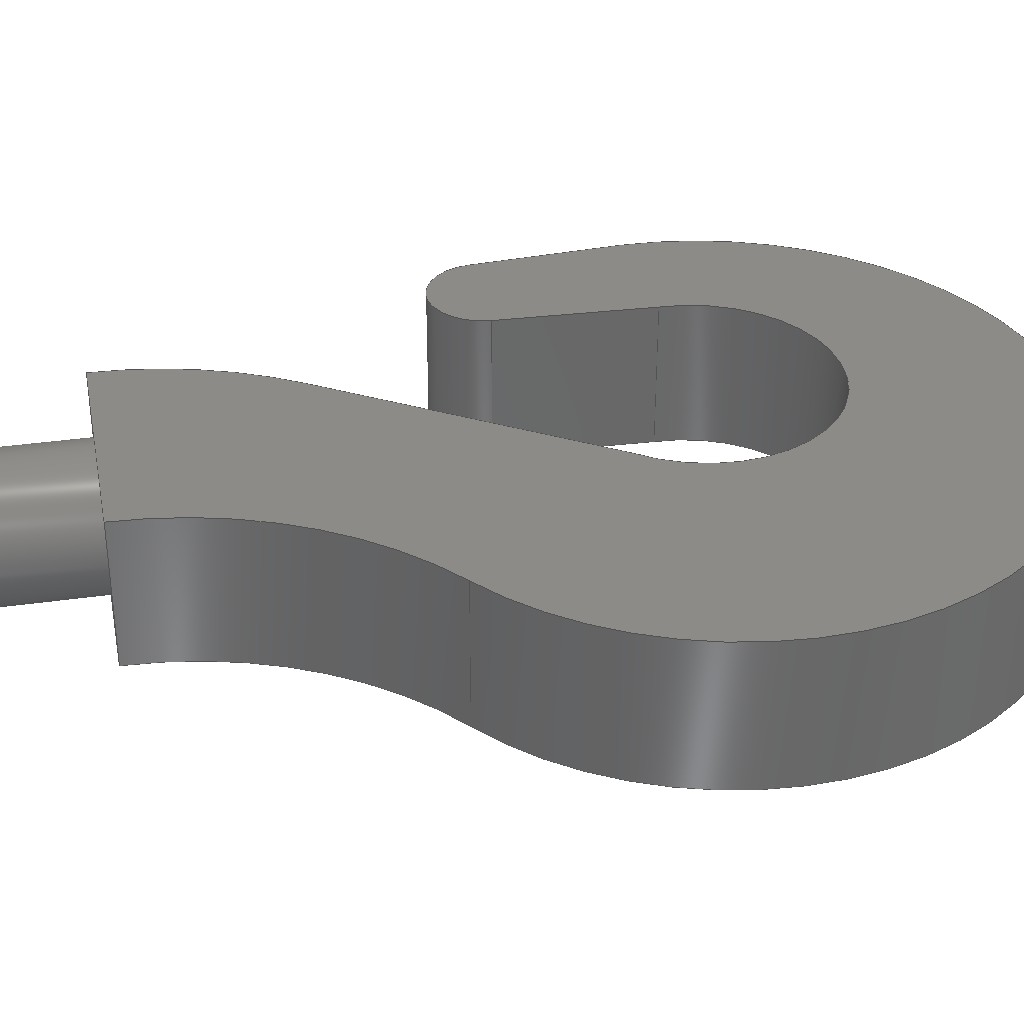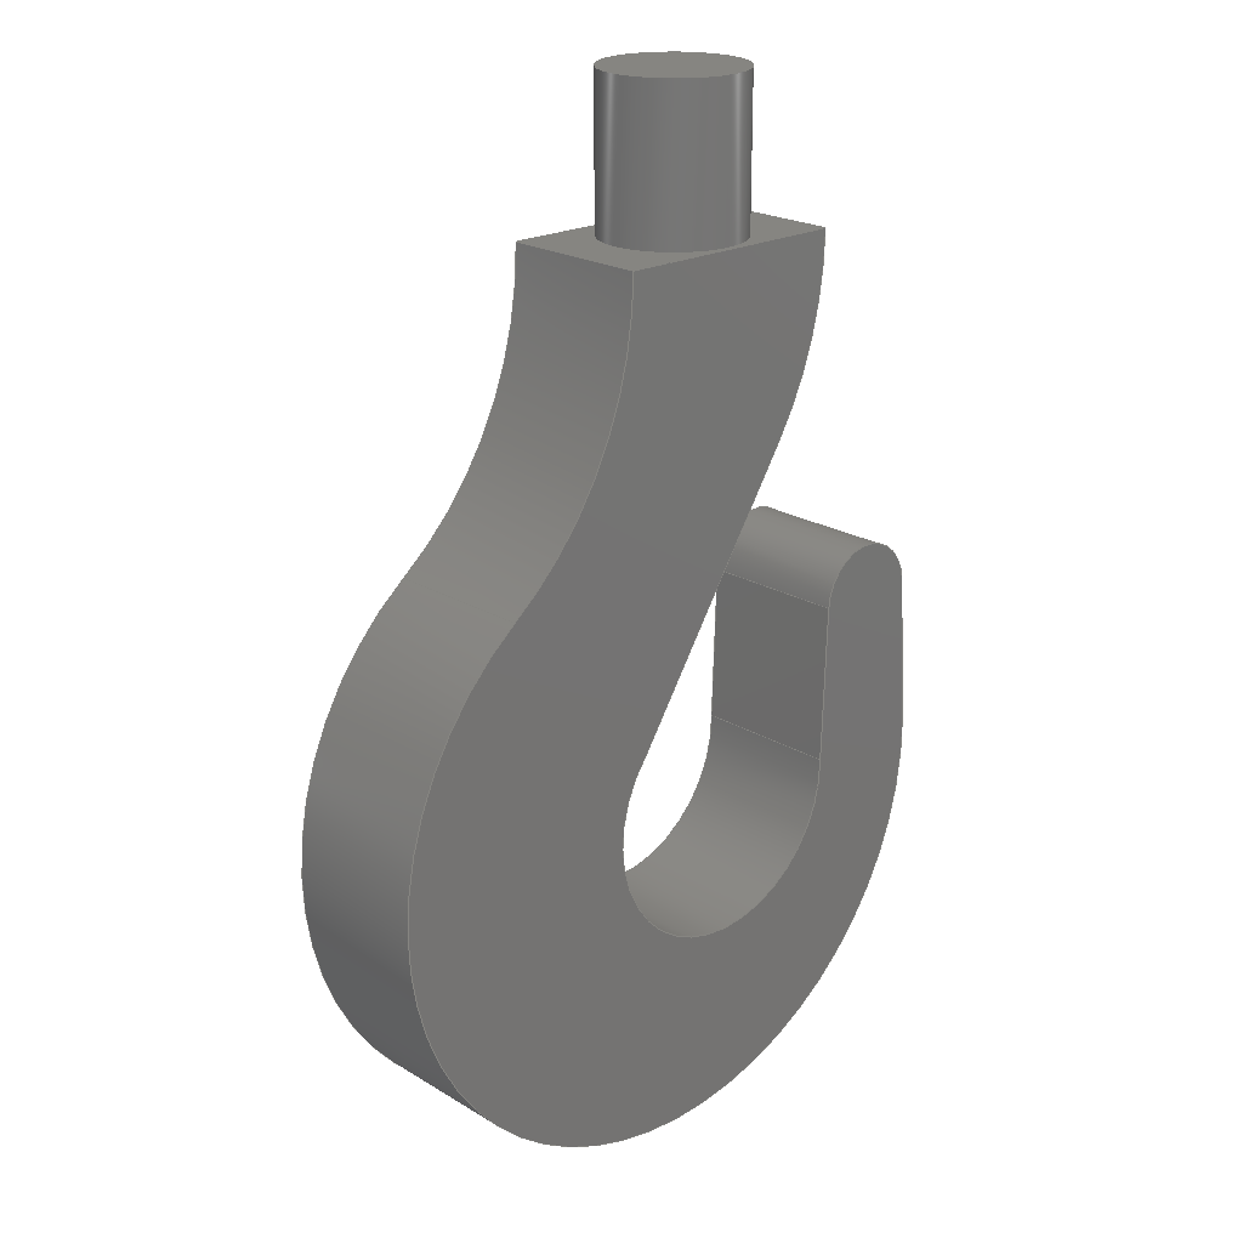
<metadata>
{"format":"step","ext":"step","renderer":"f3d","projection":"perspective","resolution":1024,"background":"white","views":[{"elev":34.6,"azim":79.0,"up":"+Y"},{"elev":21.5,"azim":136.6,"up":"+Z"}]}
</metadata>
<code>
ISO-10303-21;
DATA;
#1=MECHANICAL_DESIGN_GEOMETRIC_PRESENTATION_REPRESENTATION('',(#4),#394);
#2=SHAPE_REPRESENTATION_RELATIONSHIP('SRR','None',#401,#3);
#3=ADVANCED_BREP_SHAPE_REPRESENTATION('',(#5),#393);
#4=STYLED_ITEM('',(#411),#5);
#5=MANIFOLD_SOLID_BREP('Body1',#218);
#6=FACE_BOUND('',#37,.T.);
#7=PLANE('',#235);
#8=PLANE('',#236);
#9=PLANE('',#240);
#10=PLANE('',#244);
#11=PLANE('',#251);
#12=PLANE('',#255);
#13=PLANE('',#256);
#14=FACE_OUTER_BOUND('',#27,.T.);
#15=FACE_OUTER_BOUND('',#28,.T.);
#16=FACE_OUTER_BOUND('',#29,.T.);
#17=FACE_OUTER_BOUND('',#30,.T.);
#18=FACE_OUTER_BOUND('',#31,.T.);
#19=FACE_OUTER_BOUND('',#32,.T.);
#20=FACE_OUTER_BOUND('',#33,.T.);
#21=FACE_OUTER_BOUND('',#34,.T.);
#22=FACE_OUTER_BOUND('',#35,.T.);
#23=FACE_OUTER_BOUND('',#36,.T.);
#24=FACE_OUTER_BOUND('',#38,.T.);
#25=FACE_OUTER_BOUND('',#39,.T.);
#26=FACE_OUTER_BOUND('',#40,.T.);
#27=EDGE_LOOP('',(#139,#140,#141,#142));
#28=EDGE_LOOP('',(#143));
#29=EDGE_LOOP('',(#144,#145,#146,#147));
#30=EDGE_LOOP('',(#148,#149,#150,#151));
#31=EDGE_LOOP('',(#152,#153,#154,#155));
#32=EDGE_LOOP('',(#156,#157,#158,#159));
#33=EDGE_LOOP('',(#160,#161,#162,#163));
#34=EDGE_LOOP('',(#164,#165,#166,#167));
#35=EDGE_LOOP('',(#168,#169,#170,#171));
#36=EDGE_LOOP('',(#172,#173,#174,#175));
#37=EDGE_LOOP('',(#176));
#38=EDGE_LOOP('',(#177,#178,#179,#180));
#39=EDGE_LOOP('',(#181,#182,#183,#184,#185,#186,#187,#188,#189));
#40=EDGE_LOOP('',(#190,#191,#192,#193,#194,#195,#196,#197,#198));
#41=LINE('',#332,#59);
#42=LINE('',#338,#60);
#43=LINE('',#340,#61);
#44=LINE('',#342,#62);
#45=LINE('',#343,#63);
#46=LINE('',#349,#64);
#47=LINE('',#352,#65);
#48=LINE('',#354,#66);
#49=LINE('',#355,#67);
#50=LINE('',#361,#68);
#51=LINE('',#364,#69);
#52=LINE('',#366,#70);
#53=LINE('',#367,#71);
#54=LINE('',#373,#72);
#55=LINE('',#379,#73);
#56=LINE('',#382,#74);
#57=LINE('',#384,#75);
#58=LINE('',#385,#76);
#59=VECTOR('',#263,0.65);
#60=VECTOR('',#270,1);
#61=VECTOR('',#271,1);
#62=VECTOR('',#272,1);
#63=VECTOR('',#273,1);
#64=VECTOR('',#280,1);
#65=VECTOR('',#283,1);
#66=VECTOR('',#284,1);
#67=VECTOR('',#285,1);
#68=VECTOR('',#292,1);
#69=VECTOR('',#295,1);
#70=VECTOR('',#296,1);
#71=VECTOR('',#297,1);
#72=VECTOR('',#304,1);
#73=VECTOR('',#311,1);
#74=VECTOR('',#314,1);
#75=VECTOR('',#315,1);
#76=VECTOR('',#316,1);
#77=CIRCLE('',#233,0.65);
#78=CIRCLE('',#234,0.65);
#79=CIRCLE('',#238,1.25);
#80=CIRCLE('',#239,1.25);
#81=CIRCLE('',#242,0.5);
#82=CIRCLE('',#243,0.5);
#83=CIRCLE('',#246,3);
#84=CIRCLE('',#247,3);
#85=CIRCLE('',#249,3.3);
#86=CIRCLE('',#250,3.3);
#87=CIRCLE('',#253,3.3);
#88=CIRCLE('',#254,3.3);
#89=VERTEX_POINT('',#329);
#90=VERTEX_POINT('',#331);
#91=VERTEX_POINT('',#336);
#92=VERTEX_POINT('',#337);
#93=VERTEX_POINT('',#339);
#94=VERTEX_POINT('',#341);
#95=VERTEX_POINT('',#345);
#96=VERTEX_POINT('',#347);
#97=VERTEX_POINT('',#351);
#98=VERTEX_POINT('',#353);
#99=VERTEX_POINT('',#357);
#100=VERTEX_POINT('',#359);
#101=VERTEX_POINT('',#363);
#102=VERTEX_POINT('',#365);
#103=VERTEX_POINT('',#369);
#104=VERTEX_POINT('',#371);
#105=VERTEX_POINT('',#375);
#106=VERTEX_POINT('',#377);
#107=VERTEX_POINT('',#381);
#108=VERTEX_POINT('',#383);
#109=EDGE_CURVE('',#89,#89,#77,.T.);
#110=EDGE_CURVE('',#89,#90,#41,.T.);
#111=EDGE_CURVE('',#90,#90,#78,.T.);
#112=EDGE_CURVE('',#91,#92,#42,.T.);
#113=EDGE_CURVE('',#92,#93,#43,.T.);
#114=EDGE_CURVE('',#94,#93,#44,.T.);
#115=EDGE_CURVE('',#91,#94,#45,.T.);
#116=EDGE_CURVE('',#91,#95,#79,.T.);
#117=EDGE_CURVE('',#96,#94,#80,.T.);
#118=EDGE_CURVE('',#95,#96,#46,.T.);
#119=EDGE_CURVE('',#95,#97,#47,.T.);
#120=EDGE_CURVE('',#98,#96,#48,.T.);
#121=EDGE_CURVE('',#97,#98,#49,.T.);
#122=EDGE_CURVE('',#99,#97,#81,.T.);
#123=EDGE_CURVE('',#100,#98,#82,.T.);
#124=EDGE_CURVE('',#99,#100,#50,.T.);
#125=EDGE_CURVE('',#101,#99,#51,.T.);
#126=EDGE_CURVE('',#102,#100,#52,.T.);
#127=EDGE_CURVE('',#101,#102,#53,.T.);
#128=EDGE_CURVE('',#103,#101,#83,.T.);
#129=EDGE_CURVE('',#104,#102,#84,.T.);
#130=EDGE_CURVE('',#103,#104,#54,.T.);
#131=EDGE_CURVE('',#103,#105,#85,.T.);
#132=EDGE_CURVE('',#106,#104,#86,.T.);
#133=EDGE_CURVE('',#105,#106,#55,.T.);
#134=EDGE_CURVE('',#107,#105,#56,.T.);
#135=EDGE_CURVE('',#108,#106,#57,.T.);
#136=EDGE_CURVE('',#107,#108,#58,.T.);
#137=EDGE_CURVE('',#92,#107,#87,.T.);
#138=EDGE_CURVE('',#93,#108,#88,.T.);
#139=ORIENTED_EDGE('',*,*,#109,.F.);
#140=ORIENTED_EDGE('',*,*,#110,.T.);
#141=ORIENTED_EDGE('',*,*,#111,.F.);
#142=ORIENTED_EDGE('',*,*,#110,.F.);
#143=ORIENTED_EDGE('',*,*,#109,.T.);
#144=ORIENTED_EDGE('',*,*,#112,.T.);
#145=ORIENTED_EDGE('',*,*,#113,.T.);
#146=ORIENTED_EDGE('',*,*,#114,.F.);
#147=ORIENTED_EDGE('',*,*,#115,.F.);
#148=ORIENTED_EDGE('',*,*,#116,.F.);
#149=ORIENTED_EDGE('',*,*,#115,.T.);
#150=ORIENTED_EDGE('',*,*,#117,.F.);
#151=ORIENTED_EDGE('',*,*,#118,.F.);
#152=ORIENTED_EDGE('',*,*,#119,.F.);
#153=ORIENTED_EDGE('',*,*,#118,.T.);
#154=ORIENTED_EDGE('',*,*,#120,.F.);
#155=ORIENTED_EDGE('',*,*,#121,.F.);
#156=ORIENTED_EDGE('',*,*,#122,.T.);
#157=ORIENTED_EDGE('',*,*,#121,.T.);
#158=ORIENTED_EDGE('',*,*,#123,.F.);
#159=ORIENTED_EDGE('',*,*,#124,.F.);
#160=ORIENTED_EDGE('',*,*,#125,.T.);
#161=ORIENTED_EDGE('',*,*,#124,.T.);
#162=ORIENTED_EDGE('',*,*,#126,.F.);
#163=ORIENTED_EDGE('',*,*,#127,.F.);
#164=ORIENTED_EDGE('',*,*,#128,.T.);
#165=ORIENTED_EDGE('',*,*,#127,.T.);
#166=ORIENTED_EDGE('',*,*,#129,.F.);
#167=ORIENTED_EDGE('',*,*,#130,.F.);
#168=ORIENTED_EDGE('',*,*,#131,.F.);
#169=ORIENTED_EDGE('',*,*,#130,.T.);
#170=ORIENTED_EDGE('',*,*,#132,.F.);
#171=ORIENTED_EDGE('',*,*,#133,.F.);
#172=ORIENTED_EDGE('',*,*,#134,.T.);
#173=ORIENTED_EDGE('',*,*,#133,.T.);
#174=ORIENTED_EDGE('',*,*,#135,.F.);
#175=ORIENTED_EDGE('',*,*,#136,.F.);
#176=ORIENTED_EDGE('',*,*,#111,.T.);
#177=ORIENTED_EDGE('',*,*,#137,.T.);
#178=ORIENTED_EDGE('',*,*,#136,.T.);
#179=ORIENTED_EDGE('',*,*,#138,.F.);
#180=ORIENTED_EDGE('',*,*,#113,.F.);
#181=ORIENTED_EDGE('',*,*,#138,.T.);
#182=ORIENTED_EDGE('',*,*,#135,.T.);
#183=ORIENTED_EDGE('',*,*,#132,.T.);
#184=ORIENTED_EDGE('',*,*,#129,.T.);
#185=ORIENTED_EDGE('',*,*,#126,.T.);
#186=ORIENTED_EDGE('',*,*,#123,.T.);
#187=ORIENTED_EDGE('',*,*,#120,.T.);
#188=ORIENTED_EDGE('',*,*,#117,.T.);
#189=ORIENTED_EDGE('',*,*,#114,.T.);
#190=ORIENTED_EDGE('',*,*,#137,.F.);
#191=ORIENTED_EDGE('',*,*,#112,.F.);
#192=ORIENTED_EDGE('',*,*,#116,.T.);
#193=ORIENTED_EDGE('',*,*,#119,.T.);
#194=ORIENTED_EDGE('',*,*,#122,.F.);
#195=ORIENTED_EDGE('',*,*,#125,.F.);
#196=ORIENTED_EDGE('',*,*,#128,.F.);
#197=ORIENTED_EDGE('',*,*,#131,.T.);
#198=ORIENTED_EDGE('',*,*,#134,.F.);
#199=CYLINDRICAL_SURFACE('',#232,0.65);
#200=CYLINDRICAL_SURFACE('',#237,1.25);
#201=CYLINDRICAL_SURFACE('',#241,0.5);
#202=CYLINDRICAL_SURFACE('',#245,3);
#203=CYLINDRICAL_SURFACE('',#248,3.3);
#204=CYLINDRICAL_SURFACE('',#252,3.3);
#205=ADVANCED_FACE('',(#14),#199,.T.);
#206=ADVANCED_FACE('',(#15),#7,.T.);
#207=ADVANCED_FACE('',(#16),#8,.T.);
#208=ADVANCED_FACE('',(#17),#200,.F.);
#209=ADVANCED_FACE('',(#18),#9,.T.);
#210=ADVANCED_FACE('',(#19),#201,.T.);
#211=ADVANCED_FACE('',(#20),#10,.T.);
#212=ADVANCED_FACE('',(#21),#202,.T.);
#213=ADVANCED_FACE('',(#22),#203,.F.);
#214=ADVANCED_FACE('',(#23,#6),#11,.T.);
#215=ADVANCED_FACE('',(#24),#204,.T.);
#216=ADVANCED_FACE('',(#25),#12,.T.);
#217=ADVANCED_FACE('',(#26),#13,.F.);
#218=CLOSED_SHELL('',(#205,#206,#207,#208,#209,#210,#211,#212,#213,#214,
#215,#216,#217));
#219=DERIVED_UNIT_ELEMENT(#221,1);
#220=DERIVED_UNIT_ELEMENT(#396,3);
#221=(
MASS_UNIT()
NAMED_UNIT(*)
SI_UNIT(.KILO.,.GRAM.)
);
#222=DERIVED_UNIT((#219,#220));
#223=MEASURE_REPRESENTATION_ITEM('density measure',
POSITIVE_RATIO_MEASURE(7850),#222);
#224=PROPERTY_DEFINITION_REPRESENTATION(#229,#226);
#225=PROPERTY_DEFINITION_REPRESENTATION(#230,#227);
#226=REPRESENTATION('material name',(#228),#393);
#227=REPRESENTATION('density',(#223),#393);
#228=DESCRIPTIVE_REPRESENTATION_ITEM('Steel','Steel');
#229=PROPERTY_DEFINITION('material property','material name',#403);
#230=PROPERTY_DEFINITION('material property','density of part',#403);
#231=AXIS2_PLACEMENT_3D('placement',#327,#257,#258);
#232=AXIS2_PLACEMENT_3D('',#328,#259,#260);
#233=AXIS2_PLACEMENT_3D('',#330,#261,#262);
#234=AXIS2_PLACEMENT_3D('',#333,#264,#265);
#235=AXIS2_PLACEMENT_3D('',#334,#266,#267);
#236=AXIS2_PLACEMENT_3D('',#335,#268,#269);
#237=AXIS2_PLACEMENT_3D('',#344,#274,#275);
#238=AXIS2_PLACEMENT_3D('',#346,#276,#277);
#239=AXIS2_PLACEMENT_3D('',#348,#278,#279);
#240=AXIS2_PLACEMENT_3D('',#350,#281,#282);
#241=AXIS2_PLACEMENT_3D('',#356,#286,#287);
#242=AXIS2_PLACEMENT_3D('',#358,#288,#289);
#243=AXIS2_PLACEMENT_3D('',#360,#290,#291);
#244=AXIS2_PLACEMENT_3D('',#362,#293,#294);
#245=AXIS2_PLACEMENT_3D('',#368,#298,#299);
#246=AXIS2_PLACEMENT_3D('',#370,#300,#301);
#247=AXIS2_PLACEMENT_3D('',#372,#302,#303);
#248=AXIS2_PLACEMENT_3D('',#374,#305,#306);
#249=AXIS2_PLACEMENT_3D('',#376,#307,#308);
#250=AXIS2_PLACEMENT_3D('',#378,#309,#310);
#251=AXIS2_PLACEMENT_3D('',#380,#312,#313);
#252=AXIS2_PLACEMENT_3D('',#386,#317,#318);
#253=AXIS2_PLACEMENT_3D('',#387,#319,#320);
#254=AXIS2_PLACEMENT_3D('',#388,#321,#322);
#255=AXIS2_PLACEMENT_3D('',#389,#323,#324);
#256=AXIS2_PLACEMENT_3D('',#390,#325,#326);
#257=DIRECTION('axis',(0,0,1));
#258=DIRECTION('refdir',(1,0,0));
#259=DIRECTION('center_axis',(0,0,1));
#260=DIRECTION('ref_axis',(1,0,0));
#261=DIRECTION('center_axis',(0,0,1));
#262=DIRECTION('ref_axis',(1,0,0));
#263=DIRECTION('',(0,0,-1));
#264=DIRECTION('center_axis',(0,0,-1));
#265=DIRECTION('ref_axis',(1,0,0));
#266=DIRECTION('center_axis',(0,0,1));
#267=DIRECTION('ref_axis',(1,0,0));
#268=DIRECTION('center_axis',(-0.8435,0,-0.5372));
#269=DIRECTION('ref_axis',(-0.5372,0,0.8435));
#270=DIRECTION('',(-0.5372,0,0.8435));
#271=DIRECTION('',(0,1,0));
#272=DIRECTION('',(-0.5372,0,0.8435));
#273=DIRECTION('',(0,1,0));
#274=DIRECTION('center_axis',(0,1,0));
#275=DIRECTION('ref_axis',(0.3193,0,-0.9477));
#276=DIRECTION('center_axis',(0,1,0));
#277=DIRECTION('ref_axis',(0.7757,0,0.6311));
#278=DIRECTION('center_axis',(0,-1,0));
#279=DIRECTION('ref_axis',(0.7757,0,0.6311));
#280=DIRECTION('',(0,1,0));
#281=DIRECTION('center_axis',(0.9994,0,0.03452));
#282=DIRECTION('ref_axis',(0.03452,0,-0.9994));
#283=DIRECTION('',(-0.03452,0,0.9994));
#284=DIRECTION('',(0.03452,0,-0.9994));
#285=DIRECTION('',(0,1,0));
#286=DIRECTION('center_axis',(0,1,0));
#287=DIRECTION('ref_axis',(-0.9976,0,0.06939));
#288=DIRECTION('center_axis',(0,1,0));
#289=DIRECTION('ref_axis',(-0.9976,0,0.06939));
#290=DIRECTION('center_axis',(0,1,0));
#291=DIRECTION('ref_axis',(-0.9976,0,0.06939));
#292=DIRECTION('',(0,1,0));
#293=DIRECTION('center_axis',(-0.9976,0,0.06939));
#294=DIRECTION('ref_axis',(0.06939,0,0.9976));
#295=DIRECTION('',(0.06939,0,0.9976));
#296=DIRECTION('',(0.06939,0,0.9976));
#297=DIRECTION('',(0,1,0));
#298=DIRECTION('center_axis',(0,1,0));
#299=DIRECTION('ref_axis',(0.4264,0,-0.9045));
#300=DIRECTION('center_axis',(0,1,0));
#301=DIRECTION('ref_axis',(0.6084,0,0.7936));
#302=DIRECTION('center_axis',(0,1,0));
#303=DIRECTION('ref_axis',(0.6084,0,0.7936));
#304=DIRECTION('',(0,1,0));
#305=DIRECTION('center_axis',(0,1,0));
#306=DIRECTION('ref_axis',(-0.6084,0,-0.7936));
#307=DIRECTION('center_axis',(0,1,0));
#308=DIRECTION('ref_axis',(-0.6084,0,-0.7936));
#309=DIRECTION('center_axis',(0,-1,0));
#310=DIRECTION('ref_axis',(-0.6084,0,-0.7936));
#311=DIRECTION('',(0,1,0));
#312=DIRECTION('center_axis',(0,0,1));
#313=DIRECTION('ref_axis',(1,0,0));
#314=DIRECTION('',(1,0,0));
#315=DIRECTION('',(1,0,0));
#316=DIRECTION('',(0,1,0));
#317=DIRECTION('center_axis',(0,1,0));
#318=DIRECTION('ref_axis',(-0.8435,0,-0.5372));
#319=DIRECTION('center_axis',(0,1,0));
#320=DIRECTION('ref_axis',(-0.8435,0,-0.5372));
#321=DIRECTION('center_axis',(0,1,0));
#322=DIRECTION('ref_axis',(-0.8435,0,-0.5372));
#323=DIRECTION('center_axis',(0,1,0));
#324=DIRECTION('ref_axis',(1,0,0));
#325=DIRECTION('center_axis',(0,1,0));
#326=DIRECTION('ref_axis',(1,0,0));
#327=CARTESIAN_POINT('',(0,0,0));
#328=CARTESIAN_POINT('Origin',(-0.5835,0.7,5.008));
#329=CARTESIAN_POINT('',(-1.233,0.7,6.408));
#330=CARTESIAN_POINT('Origin',(-0.5835,0.7,6.408));
#331=CARTESIAN_POINT('',(-1.233,0.7,5.008));
#332=CARTESIAN_POINT('',(-1.233,0.7,5.008));
#333=CARTESIAN_POINT('Origin',(-0.5835,0.7,5.008));
#334=CARTESIAN_POINT('Origin',(-0.5835,0.7,6.408));
#335=CARTESIAN_POINT('Origin',(0.3696,0,0.7887));
#336=CARTESIAN_POINT('',(0.3696,0,0.7887));
#337=CARTESIAN_POINT('',(-1.183,0,3.227));
#338=CARTESIAN_POINT('',(0.5249,0,0.5448));
#339=CARTESIAN_POINT('',(-1.183,1.4,3.227));
#340=CARTESIAN_POINT('',(-1.183,0,3.227));
#341=CARTESIAN_POINT('',(0.3696,1.4,0.7887));
#342=CARTESIAN_POINT('',(0.5249,1.4,0.5448));
#343=CARTESIAN_POINT('',(0.3696,0,0.7887));
#344=CARTESIAN_POINT('Origin',(-0.6,0,-0.0001889));
#345=CARTESIAN_POINT('',(-1.849,0,0.04112));
#346=CARTESIAN_POINT('Origin',(-0.6,0,-0.0001889));
#347=CARTESIAN_POINT('',(-1.849,1.4,0.04112));
#348=CARTESIAN_POINT('Origin',(-0.6,1.4,-0.0001889));
#349=CARTESIAN_POINT('',(-1.849,0,0.04112));
#350=CARTESIAN_POINT('Origin',(-1.9,0,1.517));
#351=CARTESIAN_POINT('',(-1.9,0,1.517));
#352=CARTESIAN_POINT('',(-1.849,0,0.04112));
#353=CARTESIAN_POINT('',(-1.9,1.4,1.517));
#354=CARTESIAN_POINT('',(-1.849,1.4,0.04112));
#355=CARTESIAN_POINT('',(-1.9,0,1.517));
#356=CARTESIAN_POINT('Origin',(-2.4,0,1.5));
#357=CARTESIAN_POINT('',(-2.899,0,1.535));
#358=CARTESIAN_POINT('Origin',(-2.4,0,1.5));
#359=CARTESIAN_POINT('',(-2.899,1.4,1.535));
#360=CARTESIAN_POINT('Origin',(-2.4,1.4,1.5));
#361=CARTESIAN_POINT('',(-2.899,0,1.535));
#362=CARTESIAN_POINT('Origin',(-2.998,0,0.1073));
#363=CARTESIAN_POINT('',(-2.998,0,0.1073));
#364=CARTESIAN_POINT('',(-2.998,0,0.1073));
#365=CARTESIAN_POINT('',(-2.998,1.4,0.1073));
#366=CARTESIAN_POINT('',(-2.998,1.4,0.1073));
#367=CARTESIAN_POINT('',(-2.998,0,0.1073));
#368=CARTESIAN_POINT('Origin',(0,0,0));
#369=CARTESIAN_POINT('',(1.825,0,2.381));
#370=CARTESIAN_POINT('Origin',(0,0,0));
#371=CARTESIAN_POINT('',(1.825,1.4,2.381));
#372=CARTESIAN_POINT('Origin',(0,1.4,0));
#373=CARTESIAN_POINT('',(1.825,0,2.381));
#374=CARTESIAN_POINT('Origin',(3.833,0,5));
#375=CARTESIAN_POINT('',(0.533,0,5.008));
#376=CARTESIAN_POINT('Origin',(3.833,0,5));
#377=CARTESIAN_POINT('',(0.533,1.4,5.008));
#378=CARTESIAN_POINT('Origin',(3.833,1.4,5));
#379=CARTESIAN_POINT('',(0.533,0,5.008));
#380=CARTESIAN_POINT('Origin',(-1.7,0,5.008));
#381=CARTESIAN_POINT('',(-1.7,0,5.008));
#382=CARTESIAN_POINT('',(-1.7,0,5.008));
#383=CARTESIAN_POINT('',(-1.7,1.4,5.008));
#384=CARTESIAN_POINT('',(-1.7,1.4,5.008));
#385=CARTESIAN_POINT('',(-1.7,0,5.008));
#386=CARTESIAN_POINT('Origin',(1.6,0,5));
#387=CARTESIAN_POINT('Origin',(1.6,0,5));
#388=CARTESIAN_POINT('Origin',(1.6,1.4,5));
#389=CARTESIAN_POINT('Origin',(0,1.4,1.004));
#390=CARTESIAN_POINT('Origin',(0,0,1.004));
#391=UNCERTAINTY_MEASURE_WITH_UNIT(LENGTH_MEASURE(0.001),#395,
'DISTANCE_ACCURACY_VALUE',
'Maximum model space distance between geometric entities at asserted c
onnectivities');
#392=UNCERTAINTY_MEASURE_WITH_UNIT(LENGTH_MEASURE(0.001),#395,
'DISTANCE_ACCURACY_VALUE',
'Maximum model space distance between geometric entities at asserted c
onnectivities');
#393=(
GEOMETRIC_REPRESENTATION_CONTEXT(3)
GLOBAL_UNCERTAINTY_ASSIGNED_CONTEXT((#391))
GLOBAL_UNIT_ASSIGNED_CONTEXT((#395,#397,#398))
REPRESENTATION_CONTEXT('','3D')
);
#394=(
GEOMETRIC_REPRESENTATION_CONTEXT(3)
GLOBAL_UNCERTAINTY_ASSIGNED_CONTEXT((#392))
GLOBAL_UNIT_ASSIGNED_CONTEXT((#395,#397,#398))
REPRESENTATION_CONTEXT('','3D')
);
#395=(
LENGTH_UNIT()
NAMED_UNIT(*)
SI_UNIT(.CENTI.,.METRE.)
);
#396=(
LENGTH_UNIT()
NAMED_UNIT(*)
SI_UNIT($,.METRE.)
);
#397=(
NAMED_UNIT(*)
PLANE_ANGLE_UNIT()
SI_UNIT($,.RADIAN.)
);
#398=(
NAMED_UNIT(*)
SI_UNIT($,.STERADIAN.)
SOLID_ANGLE_UNIT()
);
#399=SHAPE_DEFINITION_REPRESENTATION(#400,#401);
#400=PRODUCT_DEFINITION_SHAPE('',$,#403);
#401=SHAPE_REPRESENTATION('',(#231),#393);
#402=PRODUCT_DEFINITION_CONTEXT('part definition',#407,'design');
#403=PRODUCT_DEFINITION('Gancho','Gancho v5',#404,#402);
#404=PRODUCT_DEFINITION_FORMATION('',$,#409);
#405=PRODUCT_RELATED_PRODUCT_CATEGORY('Gancho v5','Gancho v5',(#409));
#406=APPLICATION_PROTOCOL_DEFINITION('international standard',
'automotive_design',2009,#407);
#407=APPLICATION_CONTEXT(
'Core Data for Automotive Mechanical Design Process');
#408=PRODUCT_CONTEXT('part definition',#407,'mechanical');
#409=PRODUCT('Gancho','Gancho v5',$,(#408));
#410=PRESENTATION_STYLE_ASSIGNMENT((#412));
#411=PRESENTATION_STYLE_ASSIGNMENT((#413));
#412=SURFACE_STYLE_USAGE(.BOTH.,#414);
#413=SURFACE_STYLE_USAGE(.BOTH.,#415);
#414=SURFACE_SIDE_STYLE('',(#416));
#415=SURFACE_SIDE_STYLE('',(#417));
#416=SURFACE_STYLE_FILL_AREA(#418);
#417=SURFACE_STYLE_FILL_AREA(#419);
#418=FILL_AREA_STYLE('Steel - Satin',(#420));
#419=FILL_AREA_STYLE('Brass - Polished',(#421));
#420=FILL_AREA_STYLE_COLOUR('Steel - Satin',#422);
#421=FILL_AREA_STYLE_COLOUR('Brass - Polished',#423);
#422=COLOUR_RGB('Steel - Satin',0.6275,0.6275,0.6275);
#423=COLOUR_RGB('Brass - Polished',0.9529,0.7961,
0.4863);
ENDSEC;
END-ISO-10303-21;

</code>
